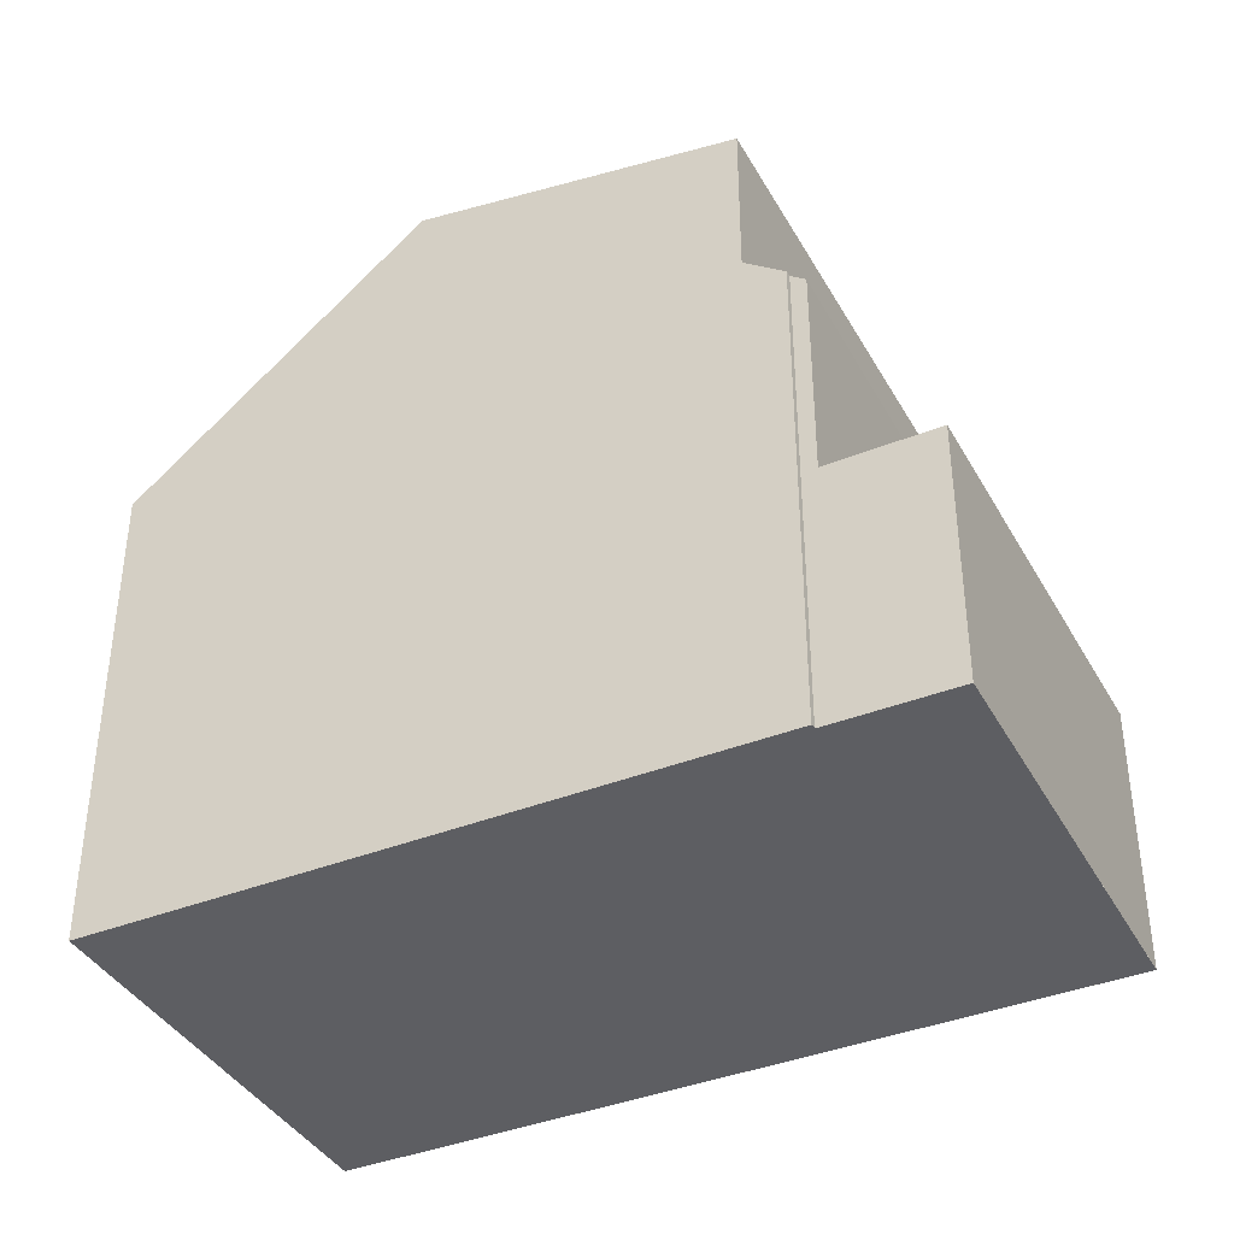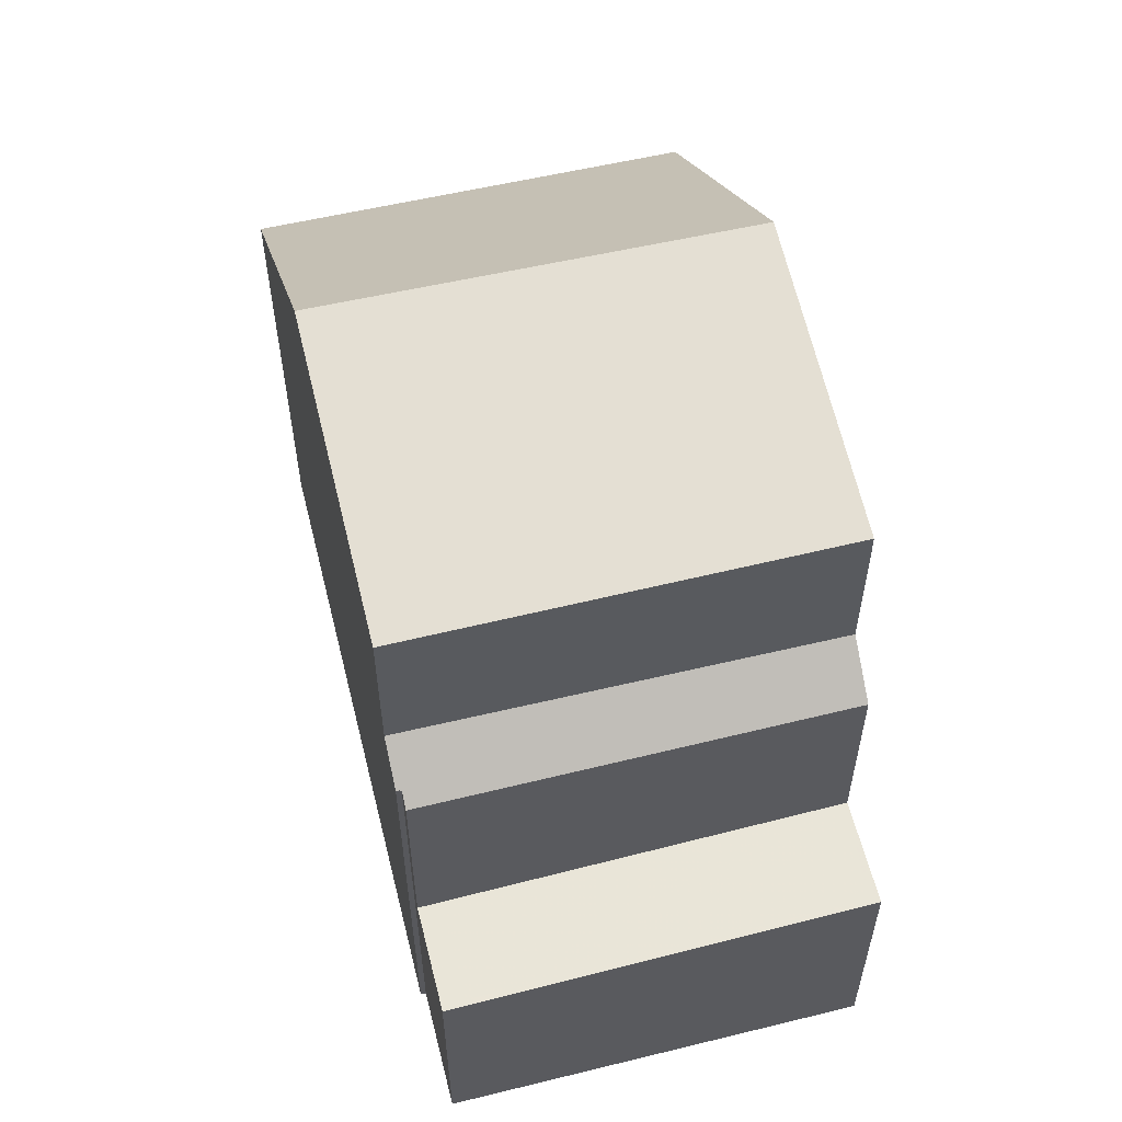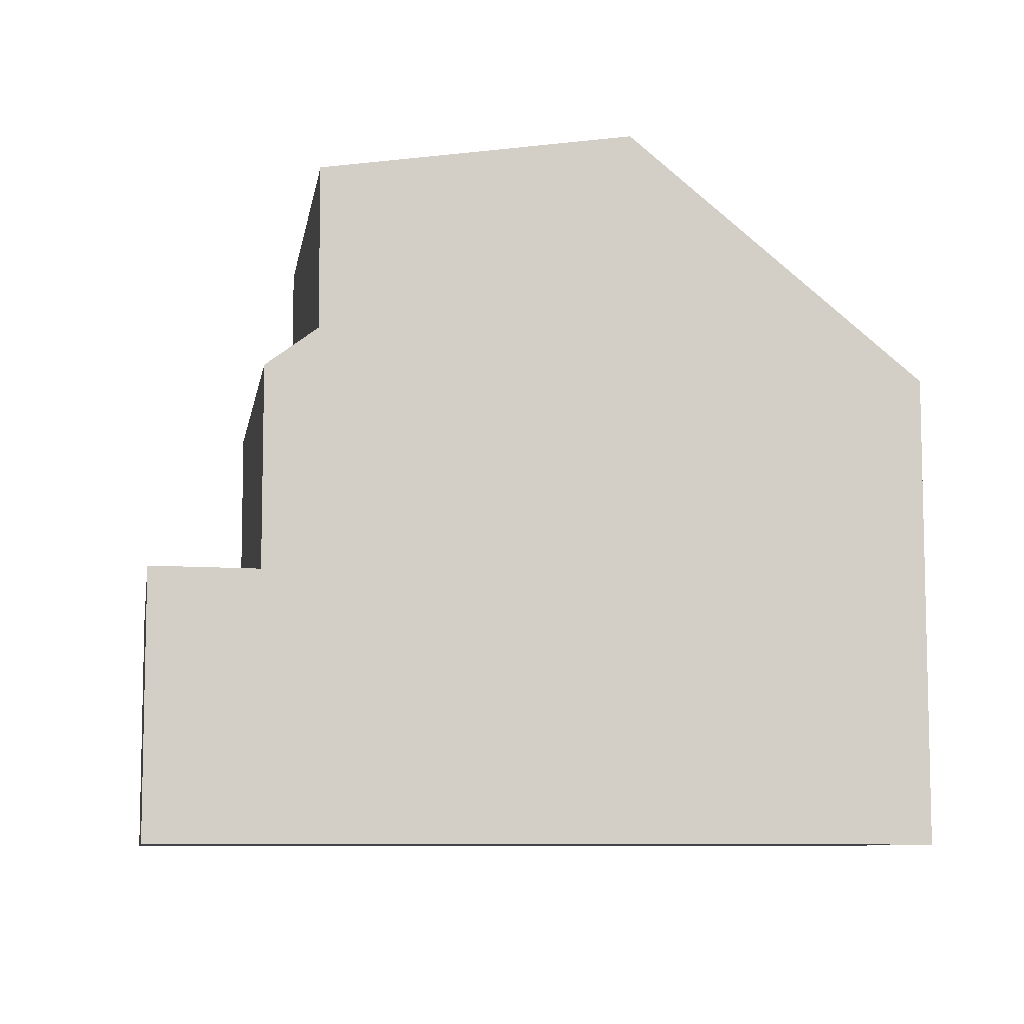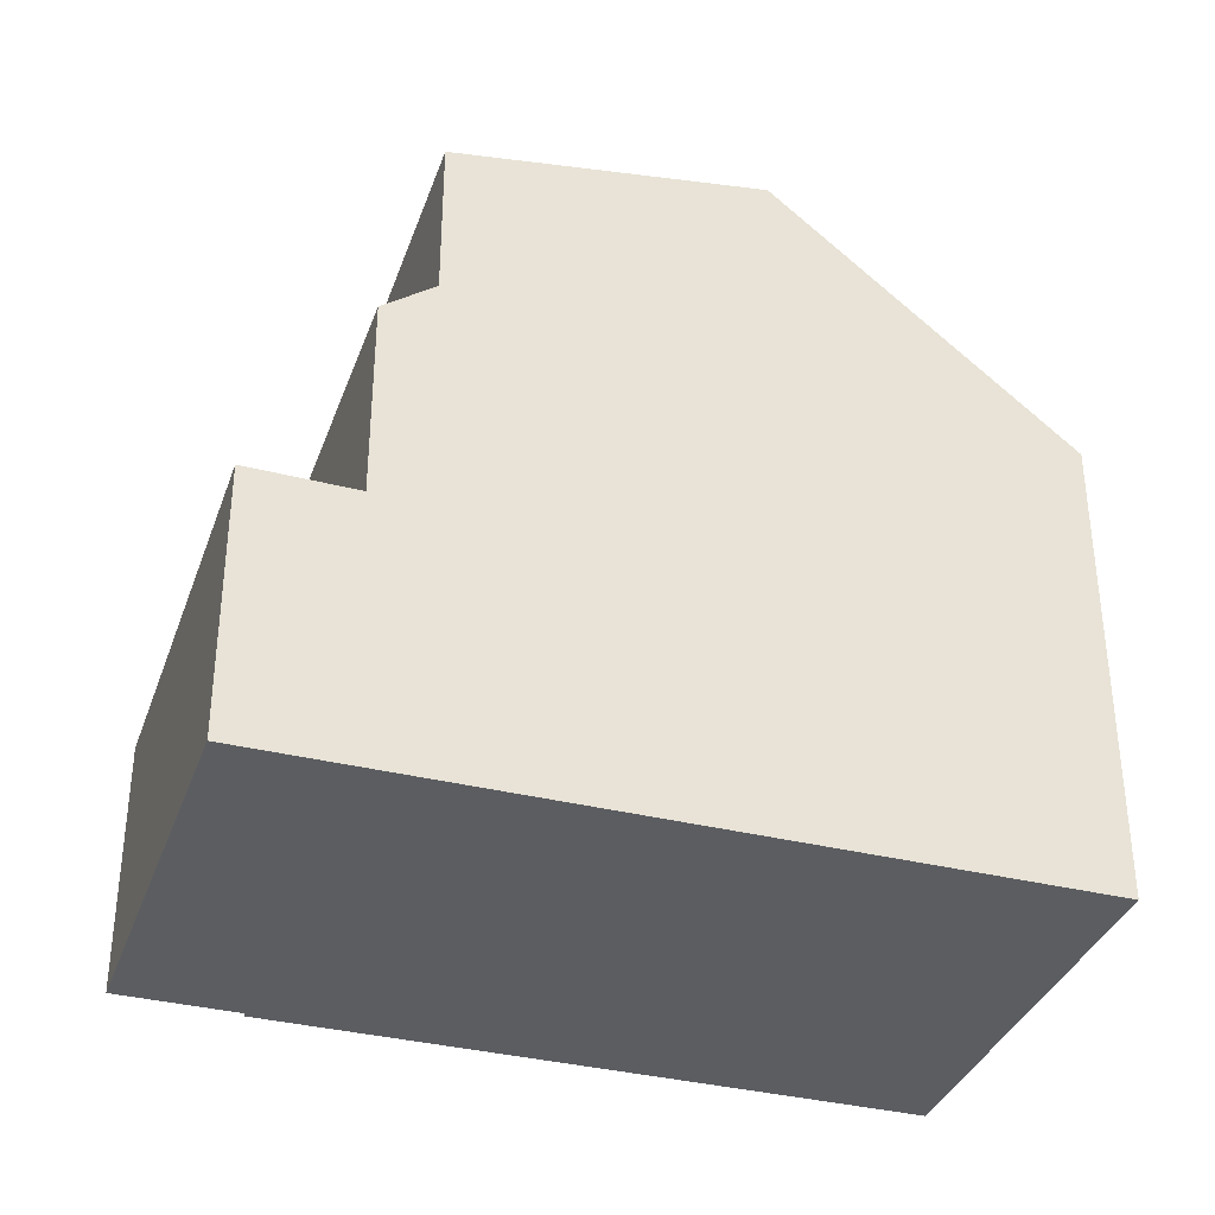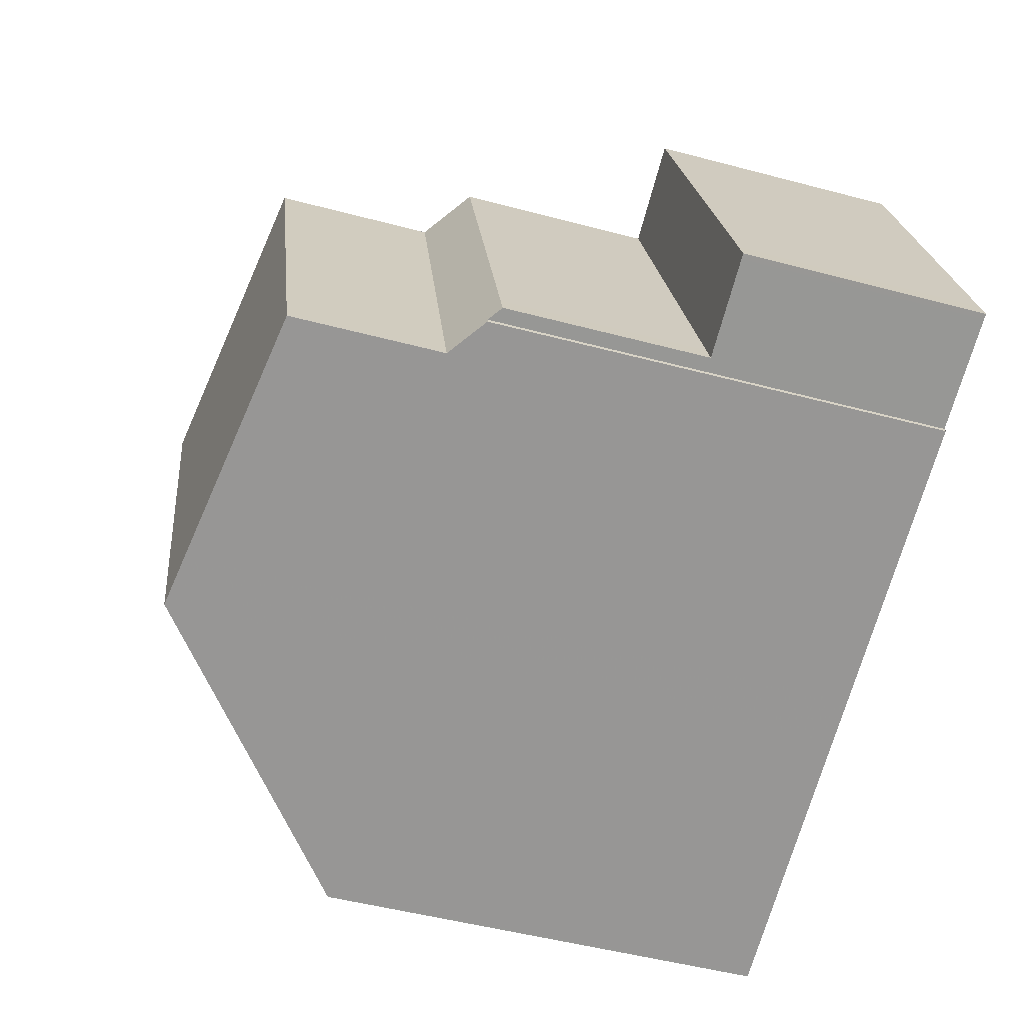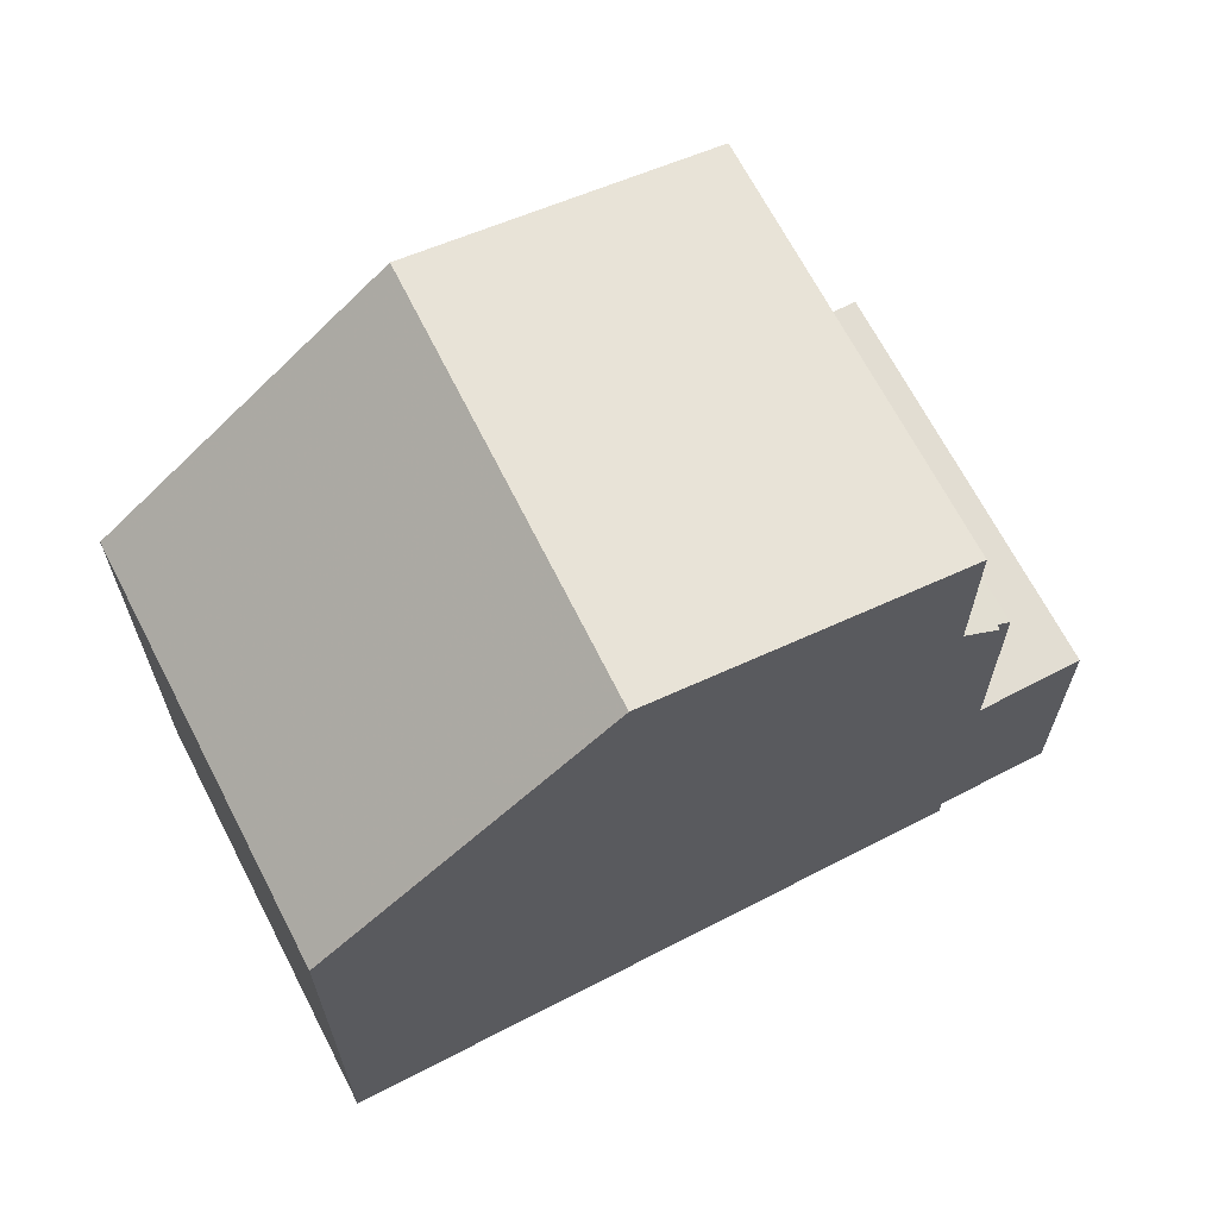
<metadata>
{"format":"obj","ext":"obj","renderer":"f3d","projection":"perspective","resolution":1024,"background":"white","views":[{"elev":-39.2,"azim":44.7,"up":"+Z"},{"elev":58.5,"azim":94.3,"up":"+Z"},{"elev":-8.4,"azim":-170.6,"up":"+Z"},{"elev":54.5,"azim":180.0,"up":"+Y"},{"elev":-50.0,"azim":73.7,"up":"+Y"},{"elev":66.8,"azim":-9.1,"up":"+Z"}]}
</metadata>
<code>
v -1275 -1162 5.624
v -1273 -1167 5.663
v -1266 -1164 5.698
v -1266 -1164 5.701
v -1266 -1159 3.172
v -1265 -1164 3.035
v -1270 -1166 8.531
v -1272 -1161 8.562
v -1272 -1161 8.562
v -1272 -1161 8.562
v -1270 -1166 8.531
v -1272 -1161 8.562
v -1268 -1159 7.996
v -1266 -1164 7.952
v -1268 -1159 6.04
v -1266 -1164 6.06
v -1269 -1165 8.432
v -1271 -1160 8.492
v -1266 -1164 5.564
v -1267 -1159 5.572
v -1265 -1163 3.042
v -1266 -1164 3.023
v -1267 -1159 3.16
v -1266 -1159 3.168
v -1275 -1162 5.625
v -1271 -1161 8.491
v -1268 -1160 7.995
v -1267 -1159 5.572
v -1268 -1160 6.04
v -1267 -1159 3.157
v -1266 -1164 7.952
v -1268 -1160 7.995
v -1266 -1164 6.06
v -1268 -1160 6.04
v -1268 -1159 7.996
v -1268 -1159 6.04
v -1270 -1166 8.531
v -1270 -1166 8.531
v -1273 -1167 5.663
v -1266 -1164 7.952
v -1266 -1164 5.699
v -1266 -1164 6.059
v -1269 -1165 8.432
v -1266 -1164 7.952
v -1266 -1164 6.059
v -1266 -1159 3.168
v -1265 -1163 3.042
v -1265 -1164 3.034
v -1266 -1159 3.171
v -1267 -1159 3.157
v -1266 -1164 3.031
v -1267 -1159 5.572
v -1266 -1164 5.564
v -1266 -1164 3.023
v -1267 -1159 3.16
v -1267 -1159 5.572
v -1266 -1164 7.955
v -1266 -1164 6.058
v -1266 -1164 5.564
v -1270 -1165 8.533
v -1270 -1165 8.533
v -1273 -1166 5.661
v -1266 -1164 7.955
v -1266 -1164 6.058
v -1266 -1164 5.564
v -1270 -1165 8.436
v -1266 -1164 3.031
v -1273 -1167 5.69
v -1273 -1166 5.688
v -1275 -1162 5.653
v -1275 -1162 5.652
v -1273 -1167 5.691
v -1275 -1162 5.652
v -1275 -1162 5.624
v -1275 -1162 0
v -1275 -1162 0
v -1273 -1167 5.663
v -1273 -1167 5.663
v -1273 -1167 0
v -1273 -1167 0
v -1266 -1164 5.699
v -1266 -1164 5.698
v -1266 -1164 -8.882e-16
v -1266 -1164 -8.882e-16
v -1266 -1164 6.06
v -1266 -1164 5.701
v -1266 -1164 -8.882e-16
v -1266 -1164 -8.882e-16
v -1266 -1159 3.168
v -1266 -1159 3.172
v -1266 -1159 -4.441e-16
v -1266 -1159 0
v -1265 -1164 3.034
v -1265 -1164 3.035
v -1265 -1164 0
v -1265 -1164 0
v -1273 -1167 5.691
v -1270 -1166 8.531
v -1270 -1166 0
v -1273 -1167 0
v -1271 -1160 8.492
v -1272 -1161 8.562
v -1272 -1161 0
v -1271 -1160 1.776e-15
v -1270 -1166 8.531
v -1269 -1165 8.432
v -1269 -1165 0
v -1270 -1166 0
v -1268 -1159 7.996
v -1271 -1160 8.492
v -1271 -1160 1.776e-15
v -1268 -1159 -8.882e-16
v -1265 -1164 3.035
v -1265 -1163 3.042
v -1265 -1163 -4.441e-16
v -1265 -1164 0
v -1265 -1163 3.042
v -1266 -1159 3.168
v -1266 -1159 0
v -1265 -1163 -4.441e-16
v -1275 -1162 5.624
v -1275 -1162 5.625
v -1275 -1162 -8.882e-16
v -1275 -1162 0
v -1269 -1165 8.432
v -1266 -1164 7.952
v -1266 -1164 0
v -1269 -1165 0
v -1267 -1159 5.572
v -1268 -1159 6.04
v -1268 -1159 8.882e-16
v -1267 -1159 0
v -1273 -1166 5.661
v -1273 -1167 5.663
v -1273 -1167 0
v -1273 -1166 -8.882e-16
v -1266 -1164 5.701
v -1266 -1164 5.699
v -1266 -1164 -8.882e-16
v -1266 -1164 -8.882e-16
v -1266 -1164 3.023
v -1265 -1164 3.034
v -1265 -1164 0
v -1266 -1164 0
v -1266 -1159 3.172
v -1266 -1159 3.171
v -1266 -1159 0
v -1266 -1159 -4.441e-16
v -1266 -1164 5.698
v -1266 -1164 5.564
v -1266 -1164 0
v -1266 -1164 -8.882e-16
v -1266 -1159 3.171
v -1267 -1159 3.16
v -1267 -1159 0
v -1266 -1159 0
v -1275 -1162 5.625
v -1273 -1166 5.661
v -1273 -1166 -8.882e-16
v -1275 -1162 -8.882e-16
v -1272 -1161 8.562
v -1275 -1162 5.652
v -1275 -1162 0
v -1272 -1161 0
v -1273 -1167 5.663
v -1273 -1167 5.691
v -1273 -1167 0
v -1273 -1167 0
v -1275 -1162 0
v -1266 -1159 0
v -1265 -1164 0
v -1266 -1164 0
v -1266 -1164 0
v -1273 -1167 0
f 70 9 61 69
f 64 34 52 59
f 29 15 13 27
f 60 12 26 66
f 67 30 28 65
f 71 8 9 70
f 52 34 36 56
f 44 14 16 45
f 12 10 18 26
f 30 23 20 28
f 66 26 32 63
f 32 26 18 35
f 68 38 7 72
f 41 4 33 42
f 43 17 11 37
f 57 44 45 58
f 40 31 17 43
f 46 24 21 47
f 47 21 6 48
f 49 5 24 46
f 50 46 47 51
f 51 47 48 54
f 55 49 46 50
f 58 29 27 57
f 69 61 38 68
f 59 53 3 41 42 64
f 66 43 37 60
f 65 19 22 67
f 63 40 43 66
f 68 39 62 69
f 69 62 25 70
f 70 25 1 71
f 72 2 39 68
f 74 75 76 73
f 78 79 80 77
f 82 83 84 81
f 86 87 88 85
f 90 91 92 89
f 94 95 96 93
f 98 99 100 97
f 102 103 104 101
f 106 107 108 105
f 110 111 112 109
f 114 115 116 113
f 118 119 120 117
f 122 123 124 121
f 126 127 128 125
f 130 131 132 129
f 134 135 136 133
f 138 139 140 137
f 142 143 144 141
f 146 147 148 145
f 150 151 152 149
f 154 155 156 153
f 158 159 160 157
f 162 163 164 161
f 166 167 168 165
f 170 171 172 173 174 169

</code>
